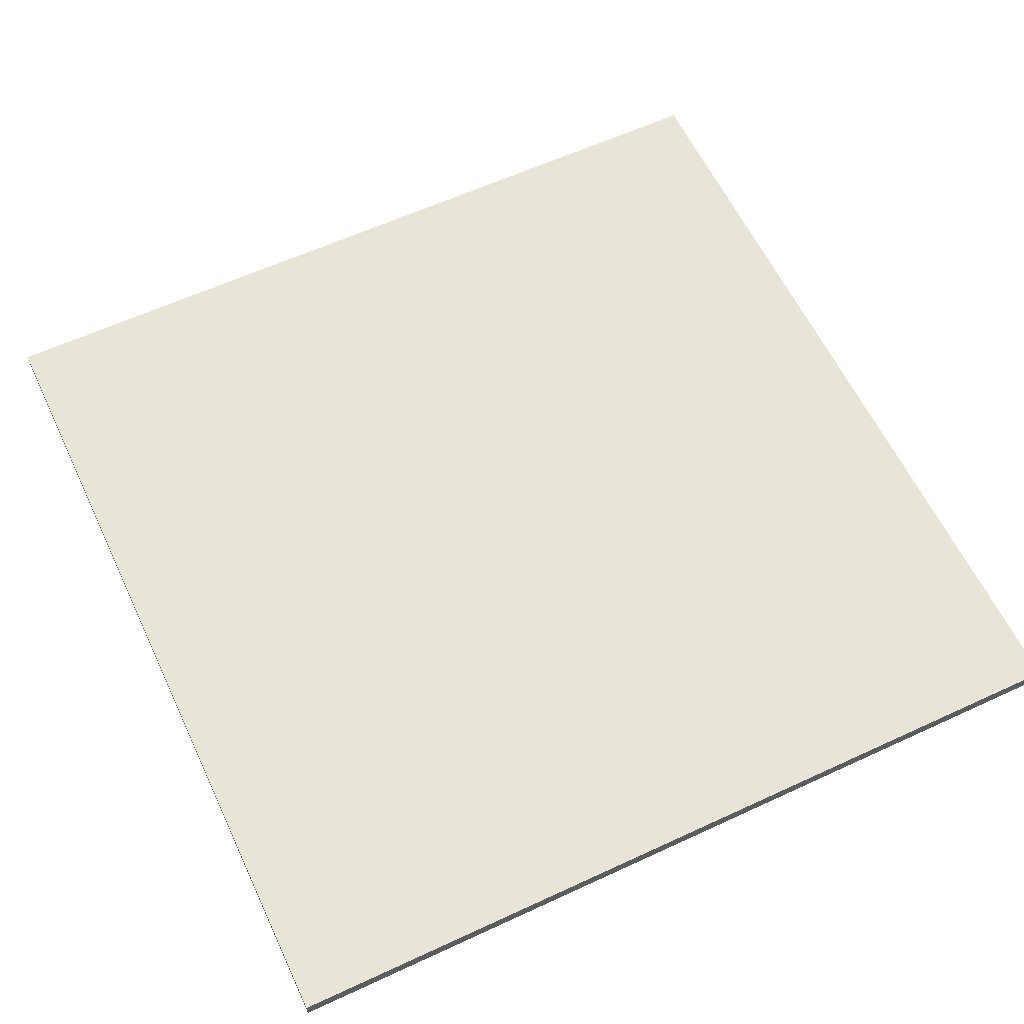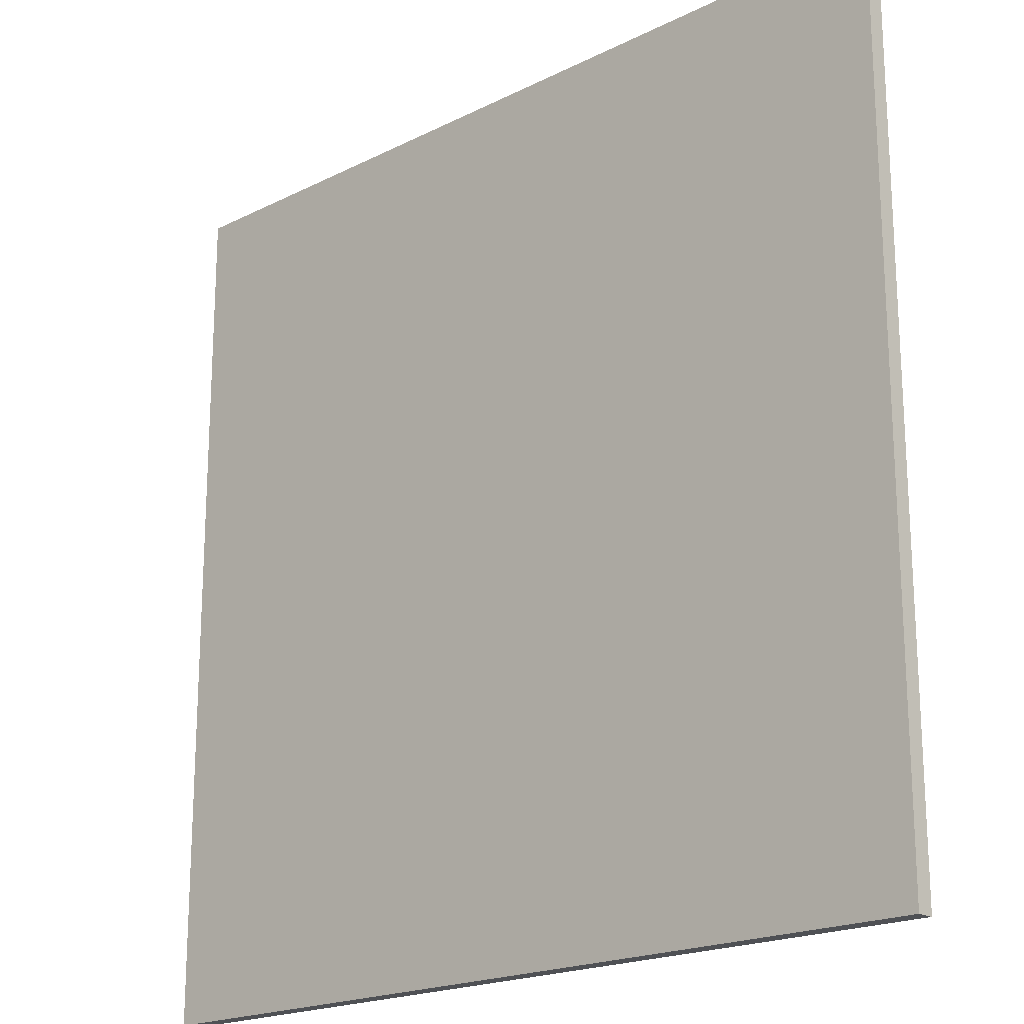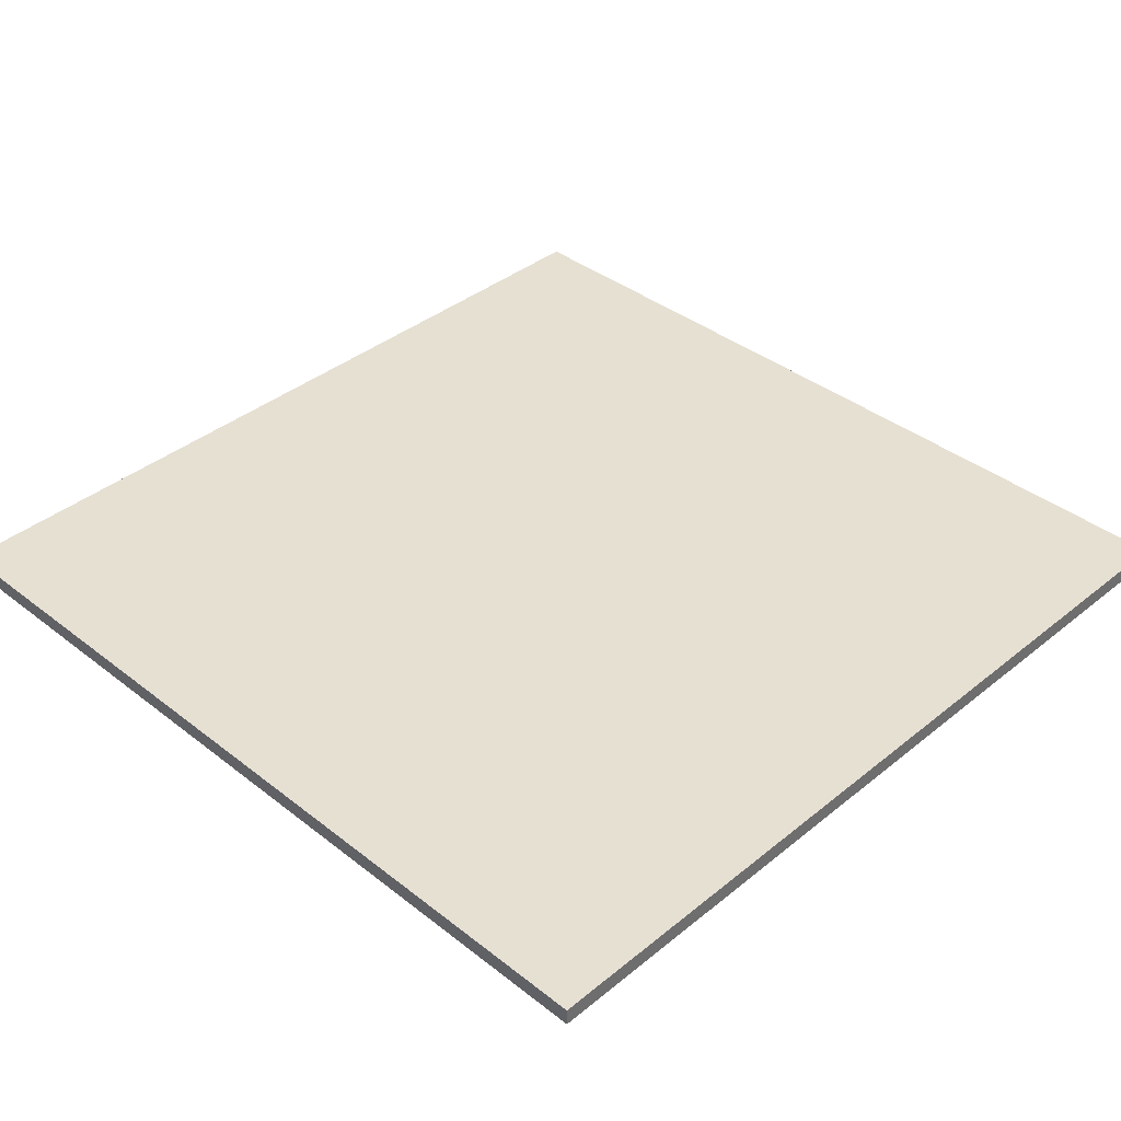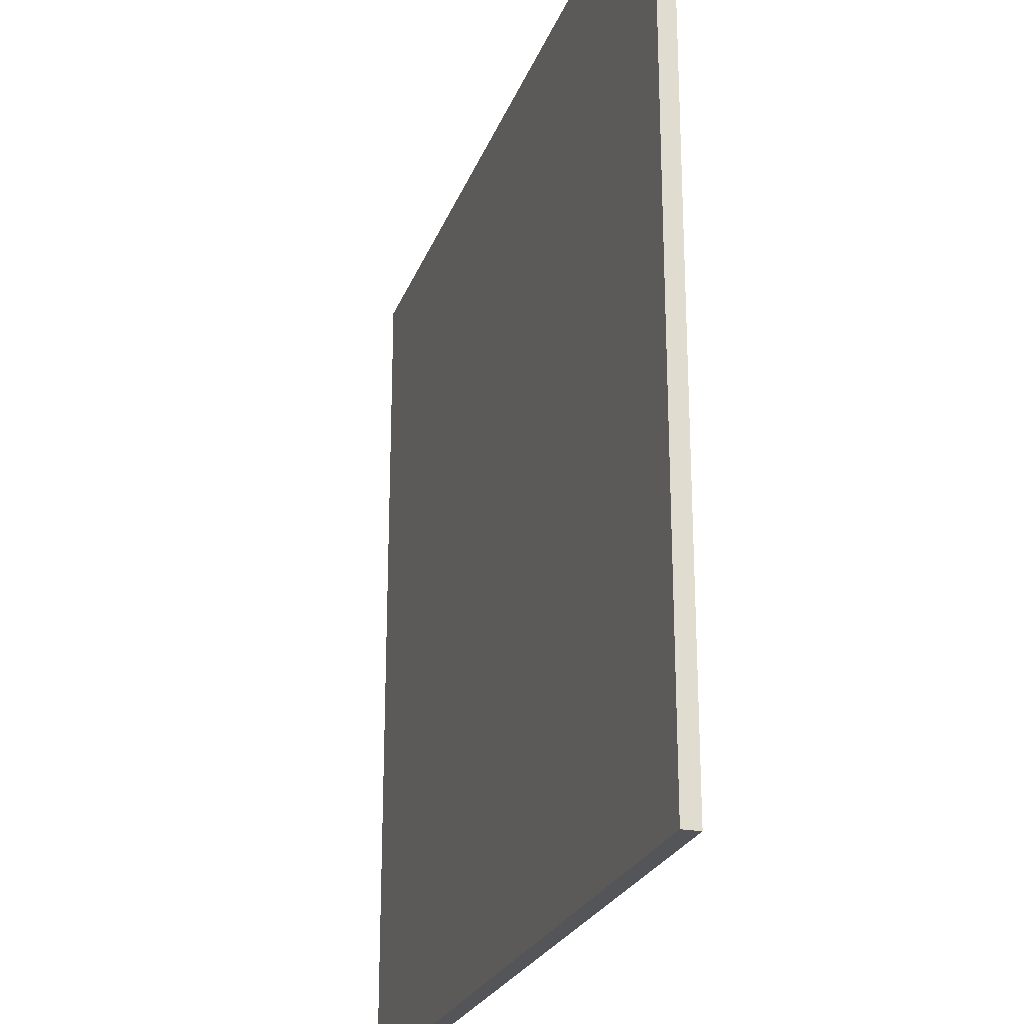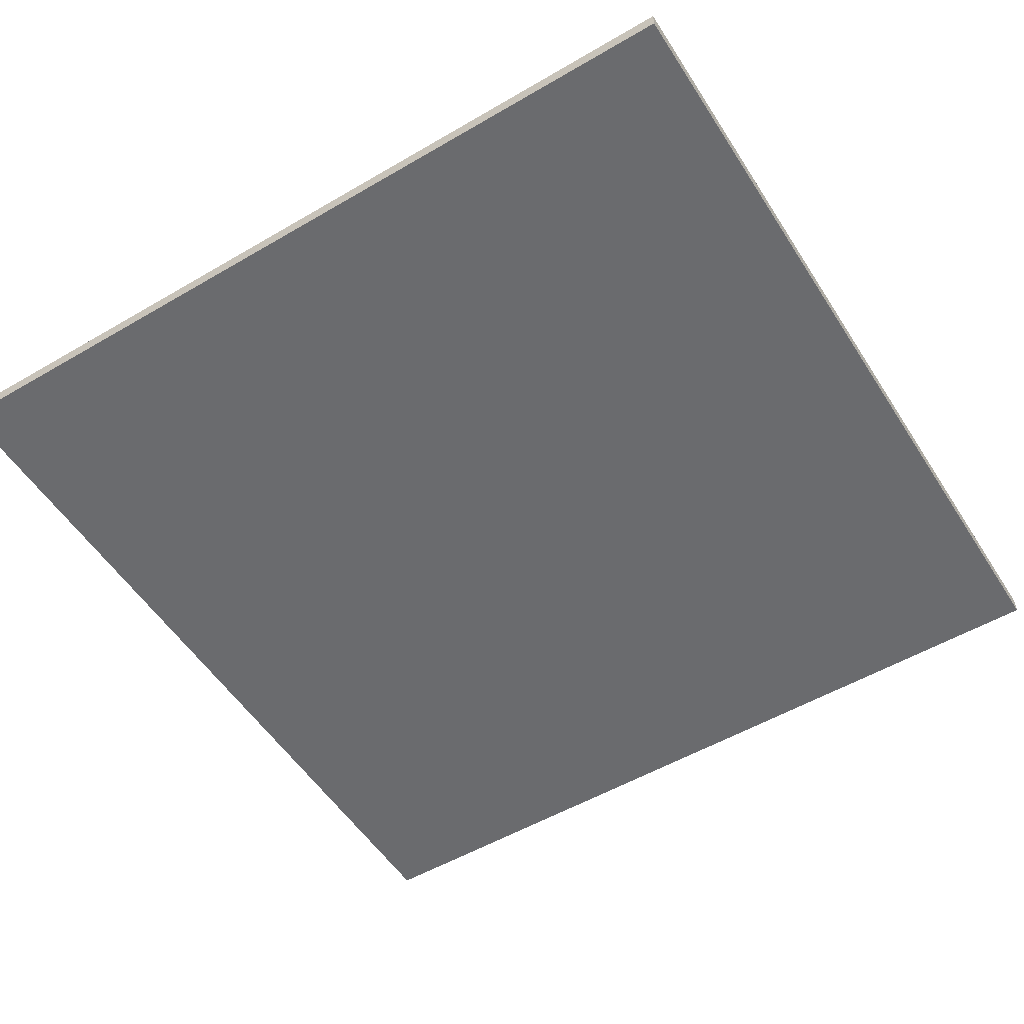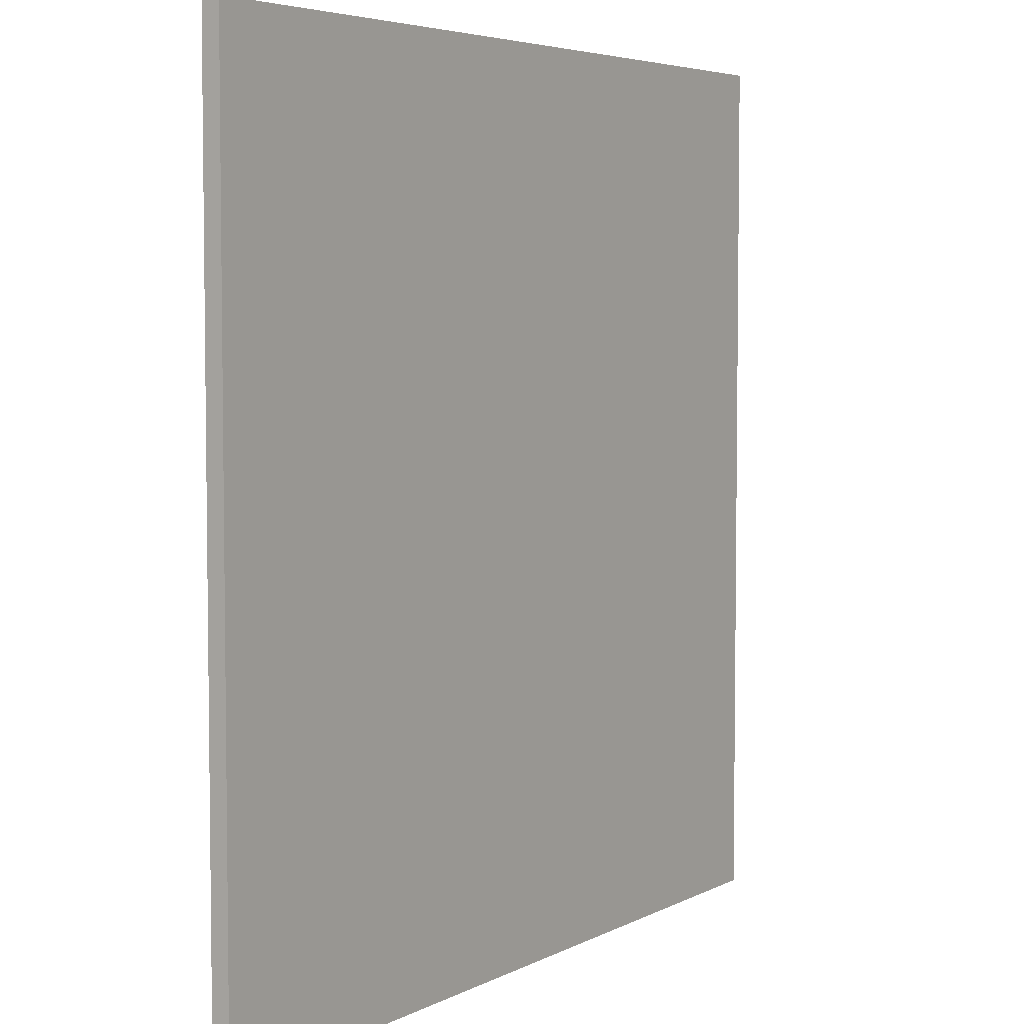
<metadata>
{"format":"obj","ext":"obj","renderer":"f3d","projection":"perspective","resolution":1024,"background":"white","views":[{"elev":60.7,"azim":-115.3,"up":"+Y"},{"elev":-19.6,"azim":43.0,"up":"+Z"},{"elev":38.5,"azim":-45.5,"up":"+Y"},{"elev":-24.0,"azim":72.8,"up":"+Z"},{"elev":-53.4,"azim":122.0,"up":"+Y"},{"elev":4.9,"azim":122.7,"up":"+Z"}]}
</metadata>
<code>
v -25 0 25
v -25 0 -25
v -25 1 25
v -25 1 -25
v 25 0 25
v 25 0 -25
v 25 1 25
v 25 1 -25
v -25 0 25
v -25 1 25
v 25 0 25
v 25 1 25
v -25 0 -25
v -25 1 -25
v 25 0 -25
v 25 1 -25
v -25 0 25
v 25 0 25
v -25 0 -25
v 25 0 -25
v -25 1 25
v 25 1 25
v -25 1 -25
v 25 1 -25
f 3 2 1
f 4 2 3
f 5 6 7
f 7 6 8
f 11 10 9
f 12 10 11
f 13 14 15
f 15 14 16
f 19 18 17
f 20 18 19
f 21 22 23
f 23 22 24

</code>
